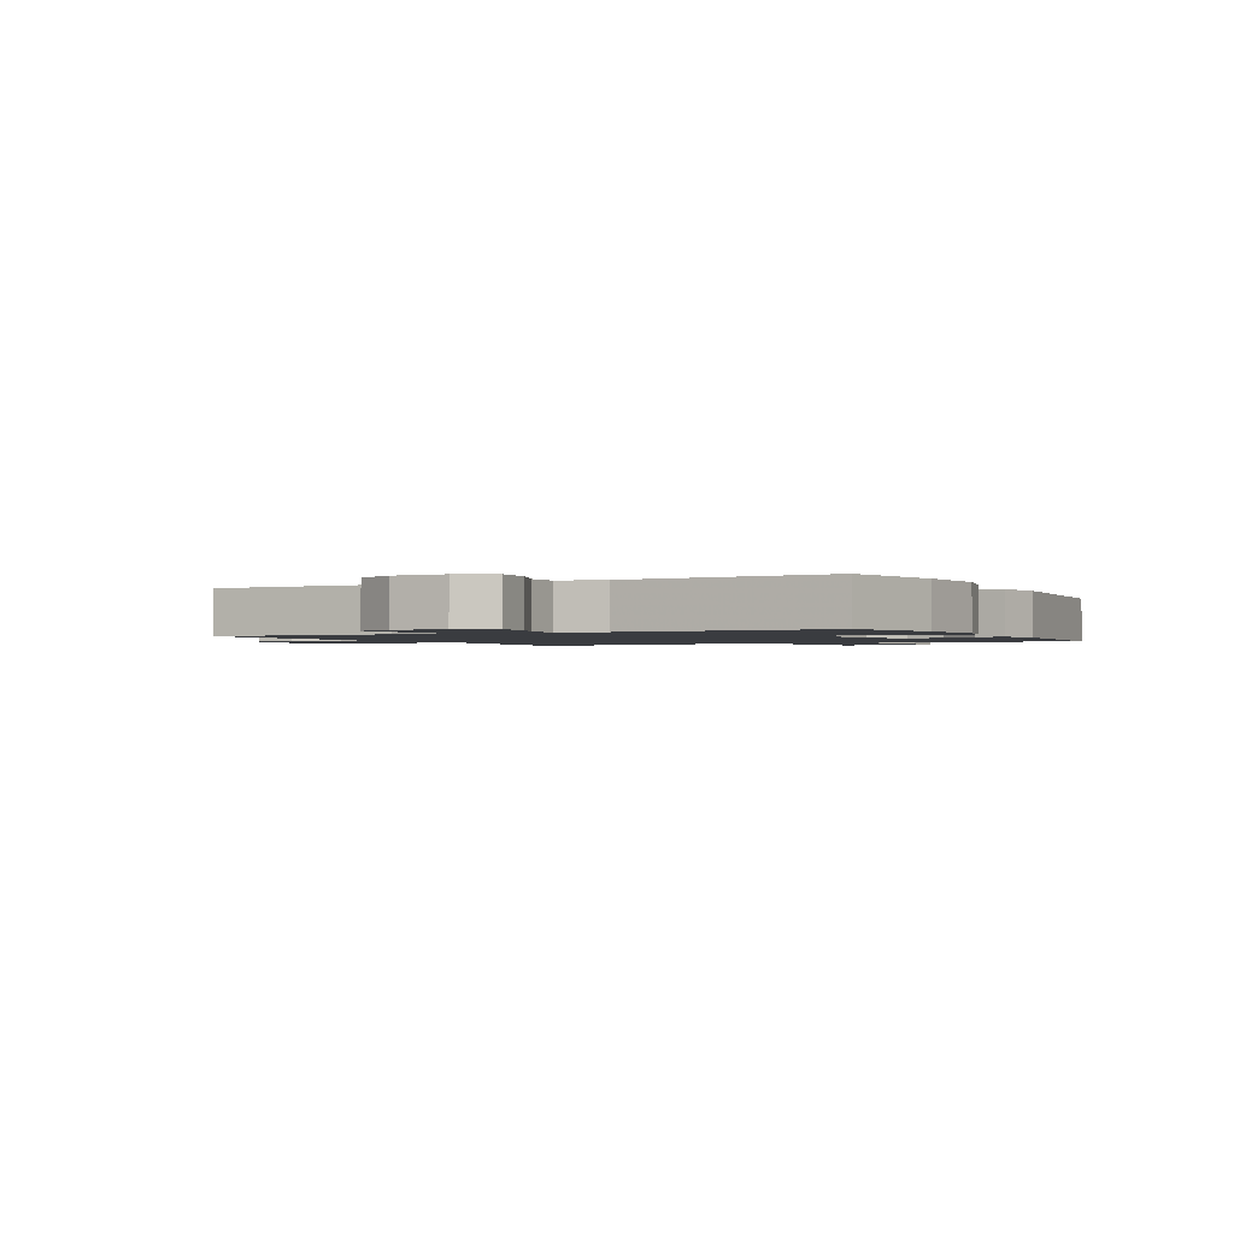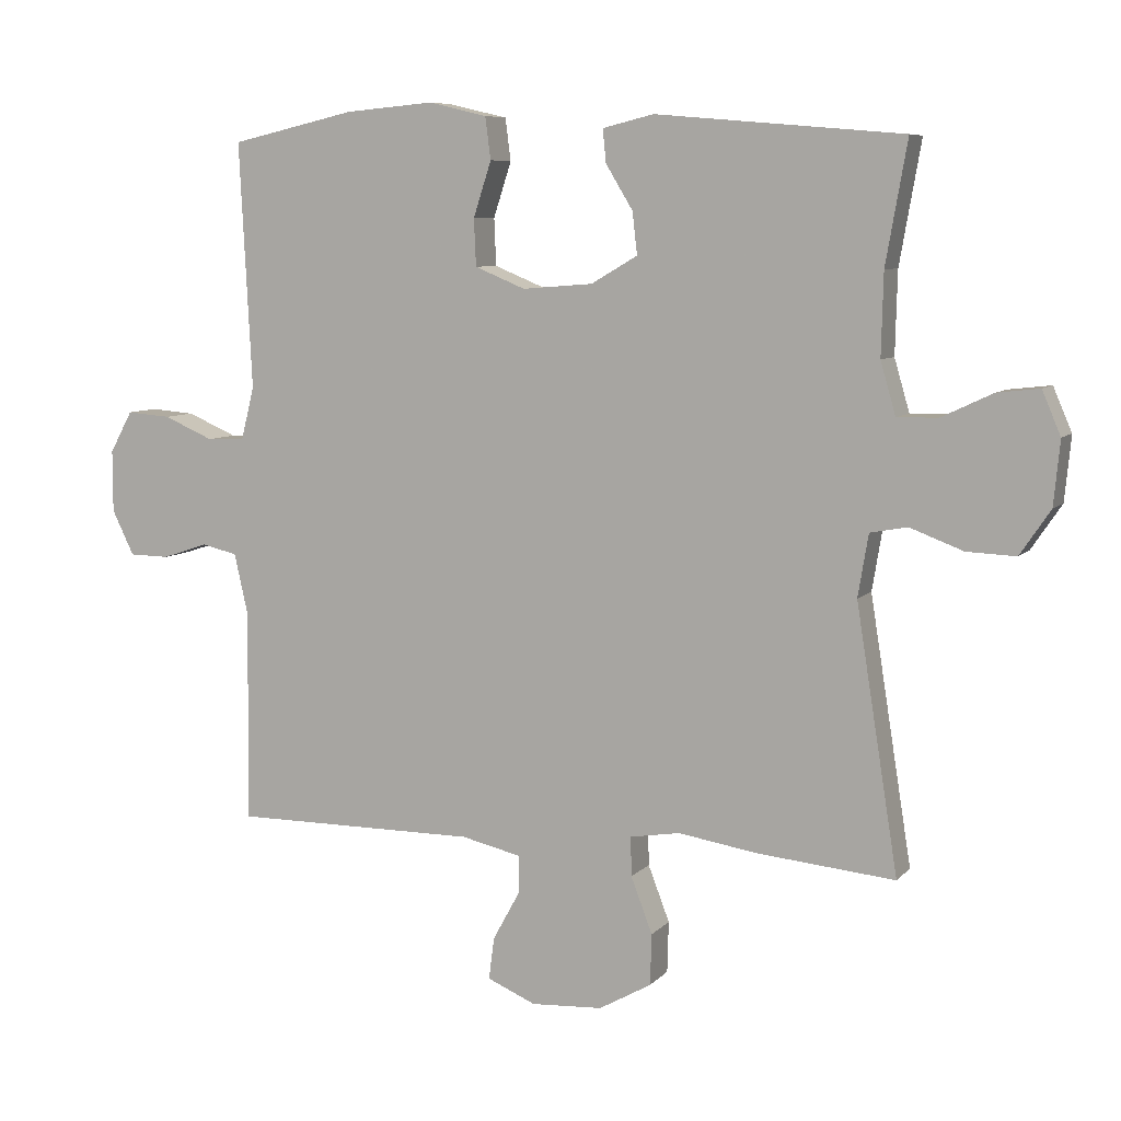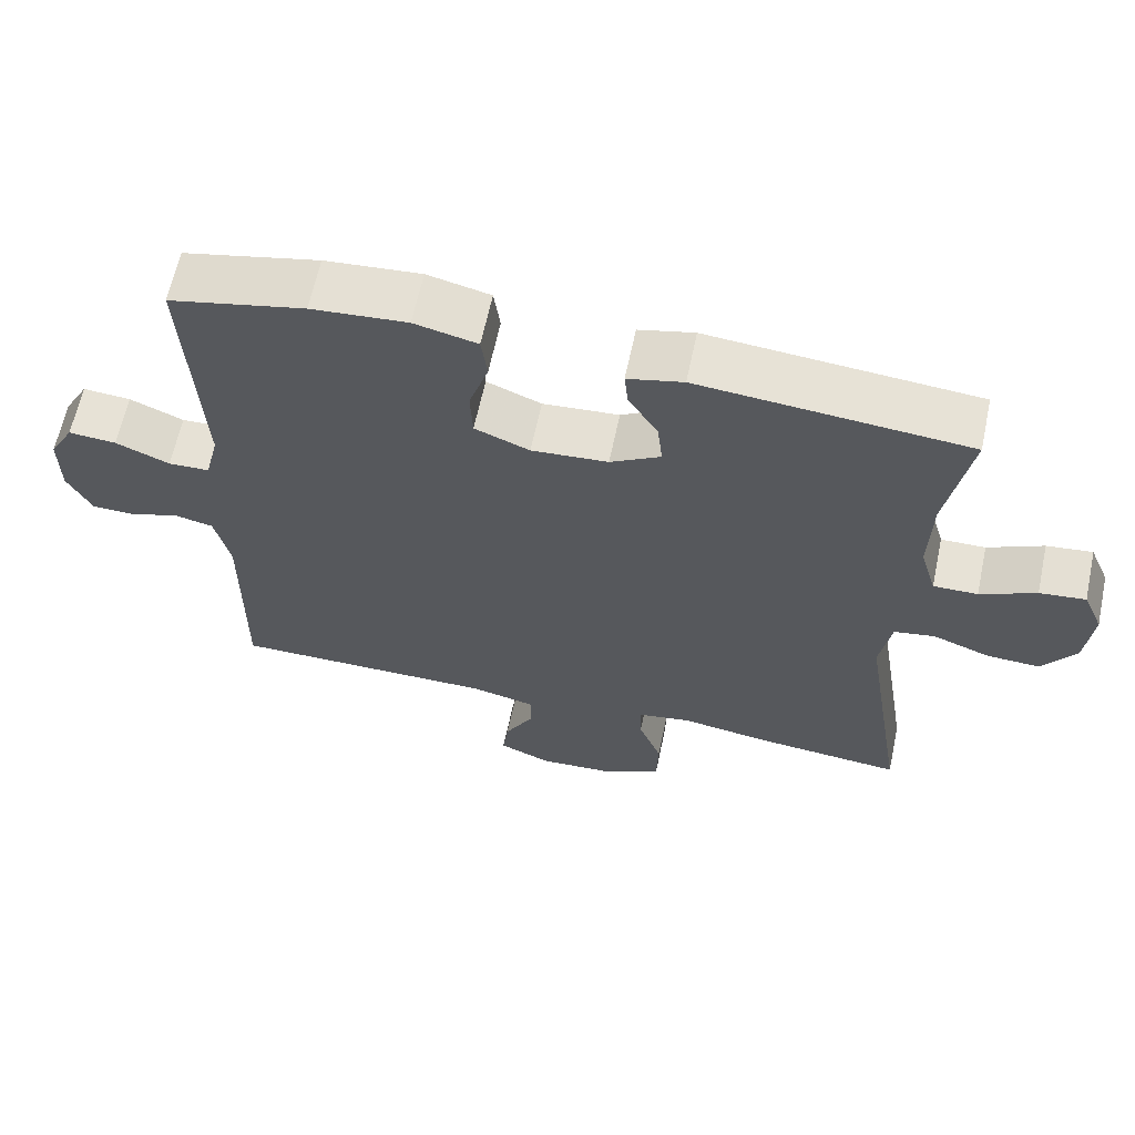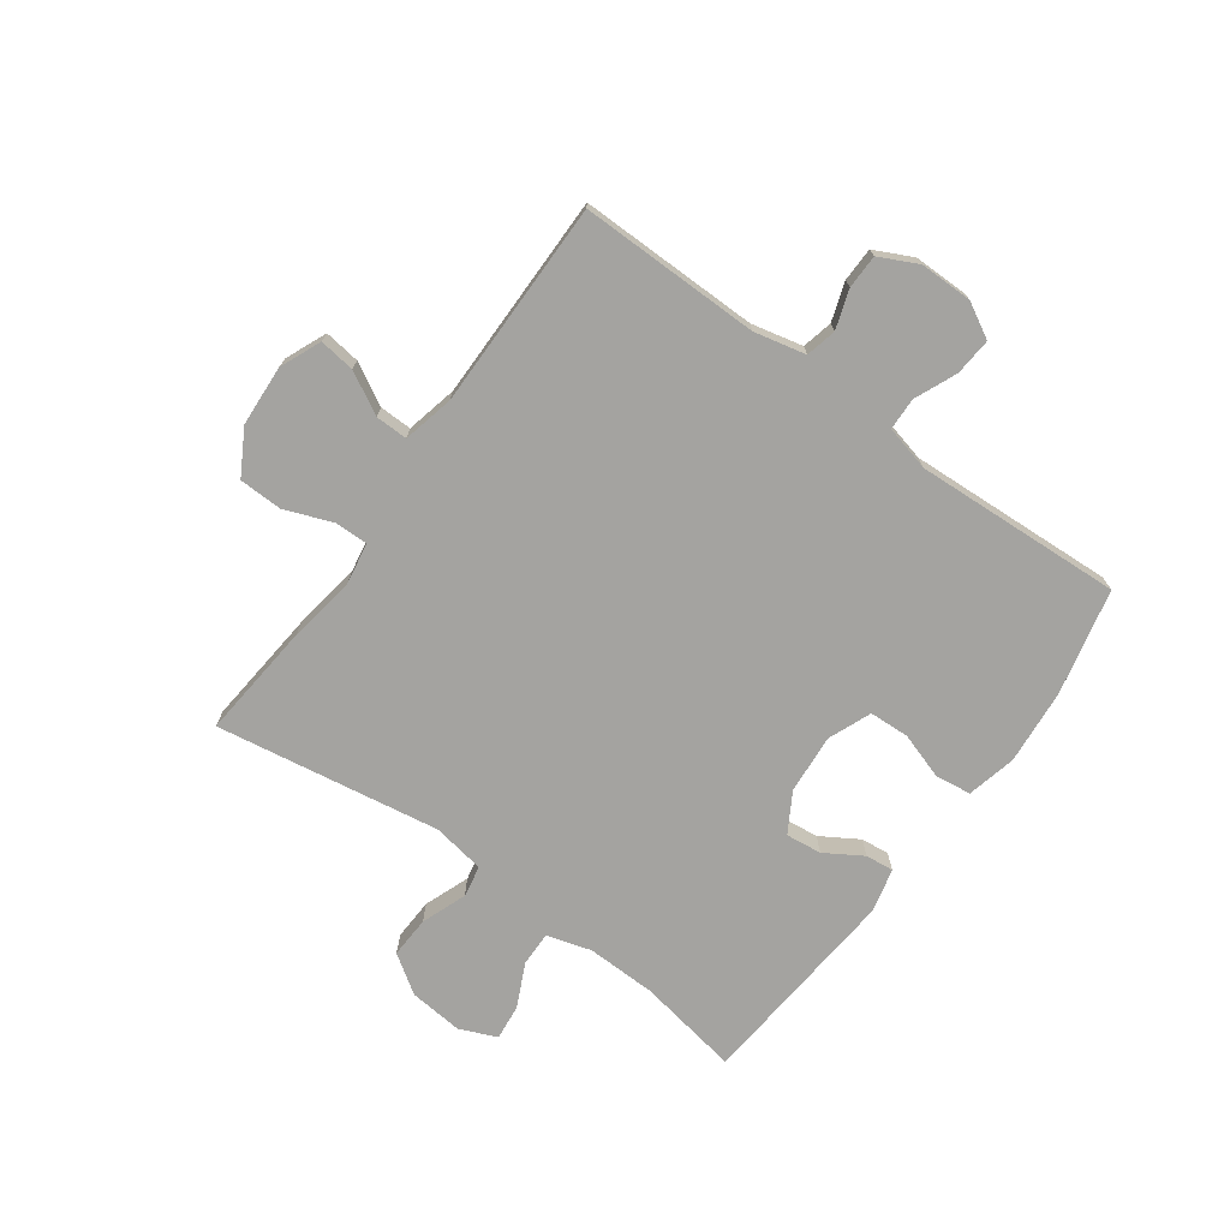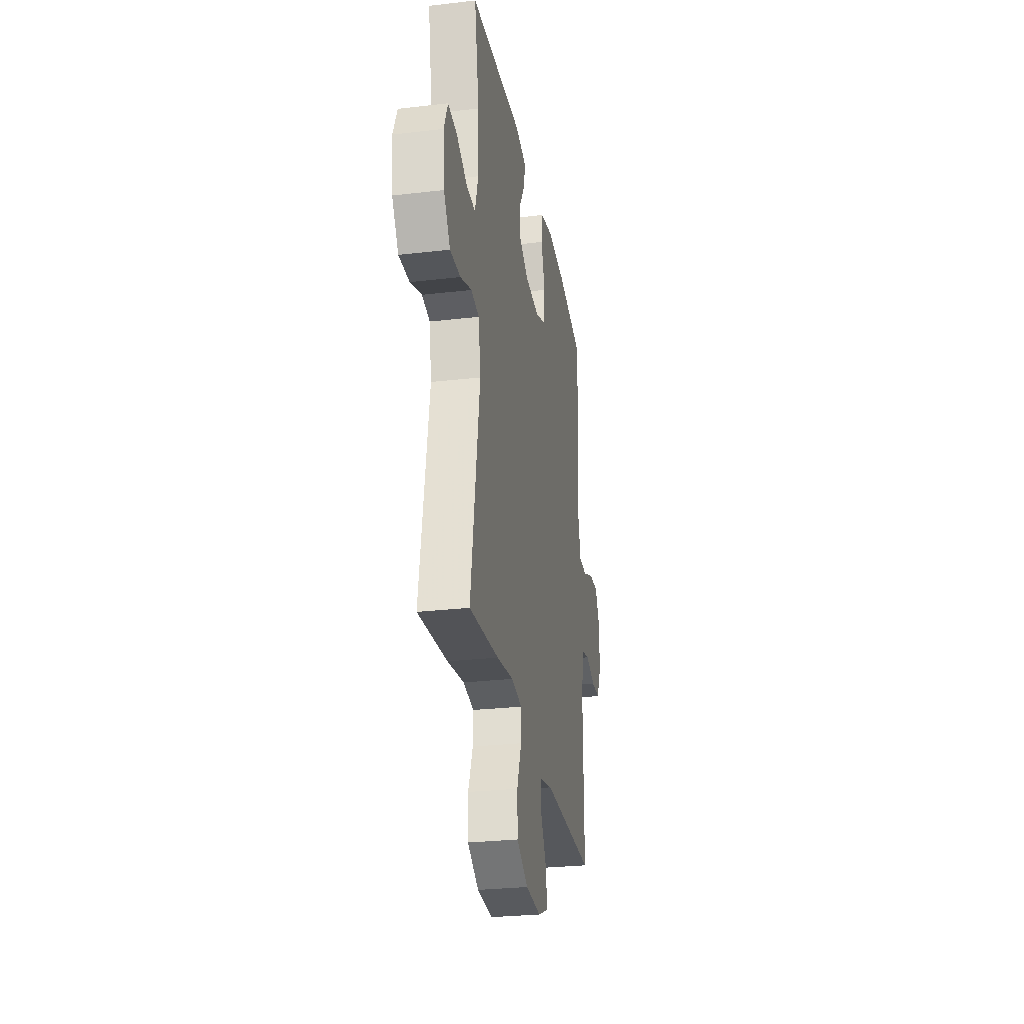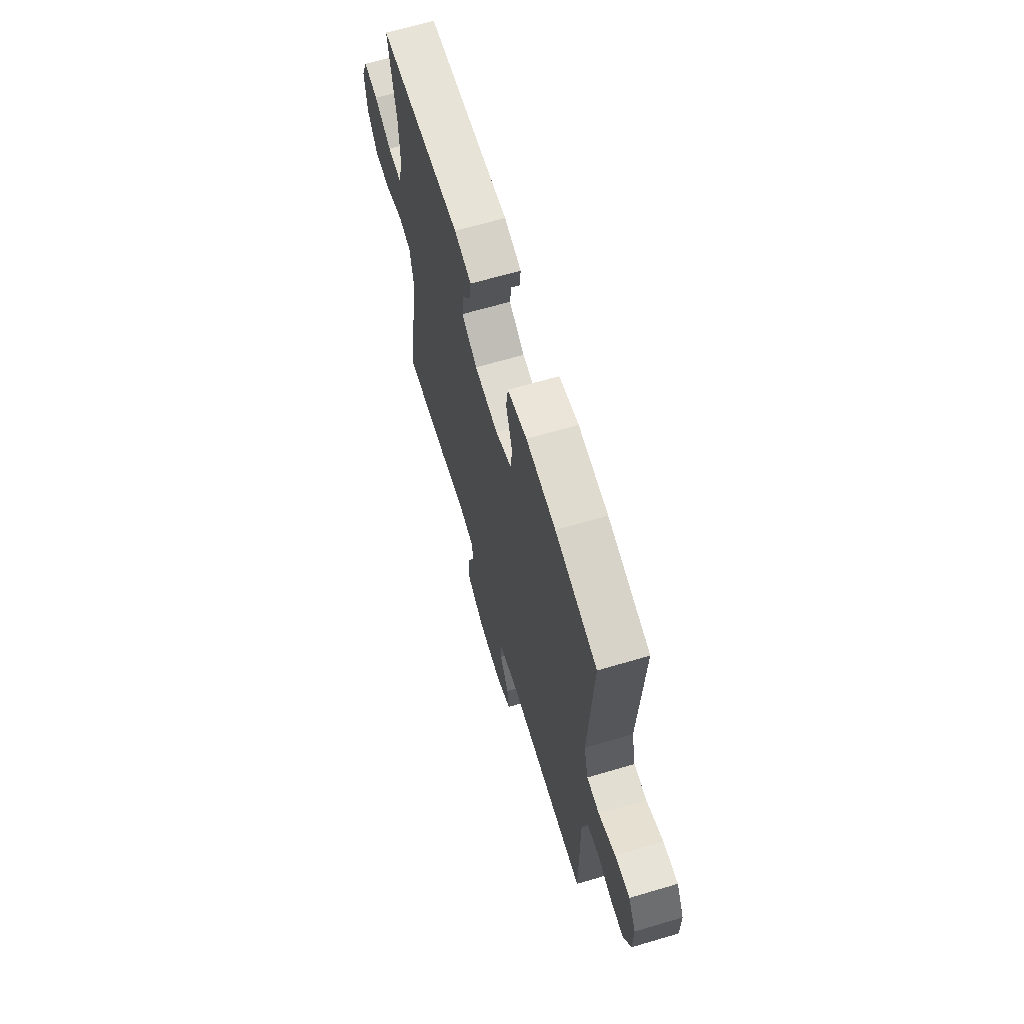
<metadata>
{"format":"obj","ext":"obj","renderer":"f3d","projection":"perspective","resolution":1024,"background":"white","views":[{"elev":-1.6,"azim":-62.4,"up":"+Y"},{"elev":7.5,"azim":22.5,"up":"+Z"},{"elev":63.5,"azim":12.0,"up":"+Z"},{"elev":-73.0,"azim":-125.9,"up":"+Y"},{"elev":-27.9,"azim":100.1,"up":"+Z"},{"elev":65.9,"azim":-106.5,"up":"+Z"}]}
</metadata>
<code>
v -0.5 0.07 0.5
v -0.319 0.07 0.541
v -0.191 0.07 0.552
v -0.107 0.07 0.532
v -0.099 0.07 0.471
v -0.125 0.07 0.391
v -0.122 0.07 0.323
v -0.049 0.07 0.293
v 0.053 0.07 0.301
v 0.12 0.07 0.34
v 0.113 0.07 0.401
v 0.074 0.07 0.465
v 0.069 0.07 0.513
v 0.143 0.07 0.531
v 0.5 0.07 0.5
v 0.469 0.07 0.324
v 0.466 0.07 0.205
v 0.488 0.07 0.129
v 0.547 0.07 0.13
v 0.621 0.07 0.165
v 0.682 0.07 0.172
v 0.709 0.07 0.109
v 0.7 0.07 0.016
v 0.656 0.07 -0.049
v 0.585 0.07 -0.046
v 0.508 0.07 -0.017
v 0.454 0.07 -0.027
v 0.439 0.07 -0.117
v 0.5 0.07 -0.5
v 0.3 0.07 -0.481
v 0.186 0.07 -0.463
v 0.114 0.07 -0.475
v 0.115 0.07 -0.532
v 0.146 0.07 -0.613
v 0.144 0.07 -0.687
v 0.068 0.07 -0.73
v -0.036 0.07 -0.736
v -0.106 0.07 -0.706
v -0.098 0.07 -0.645
v -0.059 0.07 -0.574
v -0.058 0.07 -0.519
v -0.145 0.07 -0.499
v -0.5 0.07 -0.5
v -0.497 0.07 -0.192
v -0.517 0.07 -0.104
v -0.569 0.07 -0.092
v -0.635 0.07 -0.114
v -0.693 0.07 -0.113
v -0.725 0.07 -0.048
v -0.725 0.07 0.042
v -0.692 0.07 0.102
v -0.628 0.07 0.097
v -0.556 0.07 0.066
v -0.501 0.07 0.068
v -0.482 0.07 0.145
v -0.5 0 0.5
v -0.319 0 0.541
v -0.191 0 0.552
v -0.107 0 0.532
v -0.099 0 0.471
v -0.125 0 0.391
v -0.122 0 0.323
v -0.049 0 0.293
v 0.053 0 0.301
v 0.12 0 0.34
v 0.113 0 0.401
v 0.074 0 0.465
v 0.069 0 0.513
v 0.143 0 0.531
v 0.5 0 0.5
v 0.469 0 0.324
v 0.466 0 0.205
v 0.488 0 0.129
v 0.547 0 0.13
v 0.621 0 0.165
v 0.682 0 0.172
v 0.709 0 0.109
v 0.7 0 0.016
v 0.656 0 -0.049
v 0.585 0 -0.046
v 0.508 0 -0.017
v 0.454 0 -0.027
v 0.439 0 -0.117
v 0.5 0 -0.5
v 0.3 0 -0.481
v 0.186 0 -0.463
v 0.114 0 -0.475
v 0.115 0 -0.532
v 0.146 0 -0.613
v 0.144 0 -0.687
v 0.068 0 -0.73
v -0.036 0 -0.736
v -0.106 0 -0.706
v -0.098 0 -0.645
v -0.059 0 -0.574
v -0.058 0 -0.519
v -0.145 0 -0.499
v -0.5 0 -0.5
v -0.497 0 -0.192
v -0.517 0 -0.104
v -0.569 0 -0.092
v -0.635 0 -0.114
v -0.693 0 -0.113
v -0.725 0 -0.048
v -0.725 0 0.042
v -0.692 0 0.102
v -0.628 0 0.097
v -0.556 0 0.066
v -0.501 0 0.068
v -0.482 0 0.145
f 51 52 53
f 50 51 53
f 49 50 53
f 48 49 53
f 47 48 53
f 46 47 53
f 45 46 53 54
f 44 45 54 55
f 42 43 44 55
f 38 39 40
f 37 38 40
f 36 37 40
f 35 36 40
f 34 35 40
f 33 34 40
f 32 33 40 41
f 28 29 30 31
f 27 28 31 32
f 24 25 26
f 23 24 26
f 22 23 26
f 21 22 26
f 20 21 26
f 19 20 26
f 18 19 26 27
f 41 42 55
f 32 41 55
f 27 32 55
f 18 27 55
f 17 18 55
f 14 15 16
f 13 14 16
f 12 13 16
f 11 12 16
f 4 5 6
f 3 4 6
f 2 3 6
f 1 2 6
f 55 1 6
f 55 6 7
f 10 11 16 17
f 9 10 17
f 8 9 17 55
f 7 8 55
f 108 107 106
f 108 106 105
f 108 105 104
f 108 104 103
f 108 103 102
f 108 102 101
f 109 108 101 100
f 110 109 100 99
f 110 99 98 97
f 95 94 93
f 95 93 92
f 95 92 91
f 95 91 90
f 95 90 89
f 95 89 88
f 96 95 88 87
f 86 85 84 83
f 87 86 83 82
f 81 80 79
f 81 79 78
f 81 78 77
f 81 77 76
f 81 76 75
f 81 75 74
f 82 81 74 73
f 110 97 96
f 110 96 87
f 110 87 82
f 110 82 73
f 110 73 72
f 71 70 69
f 71 69 68
f 71 68 67
f 71 67 66
f 61 60 59
f 61 59 58
f 61 58 57
f 61 57 56
f 61 56 110
f 62 61 110
f 72 71 66 65
f 72 65 64
f 110 72 64 63
f 110 63 62
f 1 56 57 2
f 2 57 58 3
f 3 58 59 4
f 4 59 60 5
f 5 60 61 6
f 6 61 62 7
f 7 62 63 8
f 8 63 64 9
f 9 64 65 10
f 10 65 66 11
f 11 66 67 12
f 12 67 68 13
f 13 68 69 14
f 14 69 70 15
f 15 70 71 16
f 16 71 72 17
f 17 72 73 18
f 18 73 74 19
f 19 74 75 20
f 20 75 76 21
f 21 76 77 22
f 22 77 78 23
f 23 78 79 24
f 24 79 80 25
f 25 80 81 26
f 26 81 82 27
f 27 82 83 28
f 28 83 84 29
f 29 84 85 30
f 30 85 86 31
f 31 86 87 32
f 32 87 88 33
f 33 88 89 34
f 34 89 90 35
f 35 90 91 36
f 36 91 92 37
f 37 92 93 38
f 38 93 94 39
f 39 94 95 40
f 40 95 96 41
f 41 96 97 42
f 42 97 98 43
f 43 98 99 44
f 44 99 100 45
f 45 100 101 46
f 46 101 102 47
f 47 102 103 48
f 48 103 104 49
f 49 104 105 50
f 50 105 106 51
f 51 106 107 52
f 52 107 108 53
f 53 108 109 54
f 54 109 110 55
f 55 110 56 1

</code>
